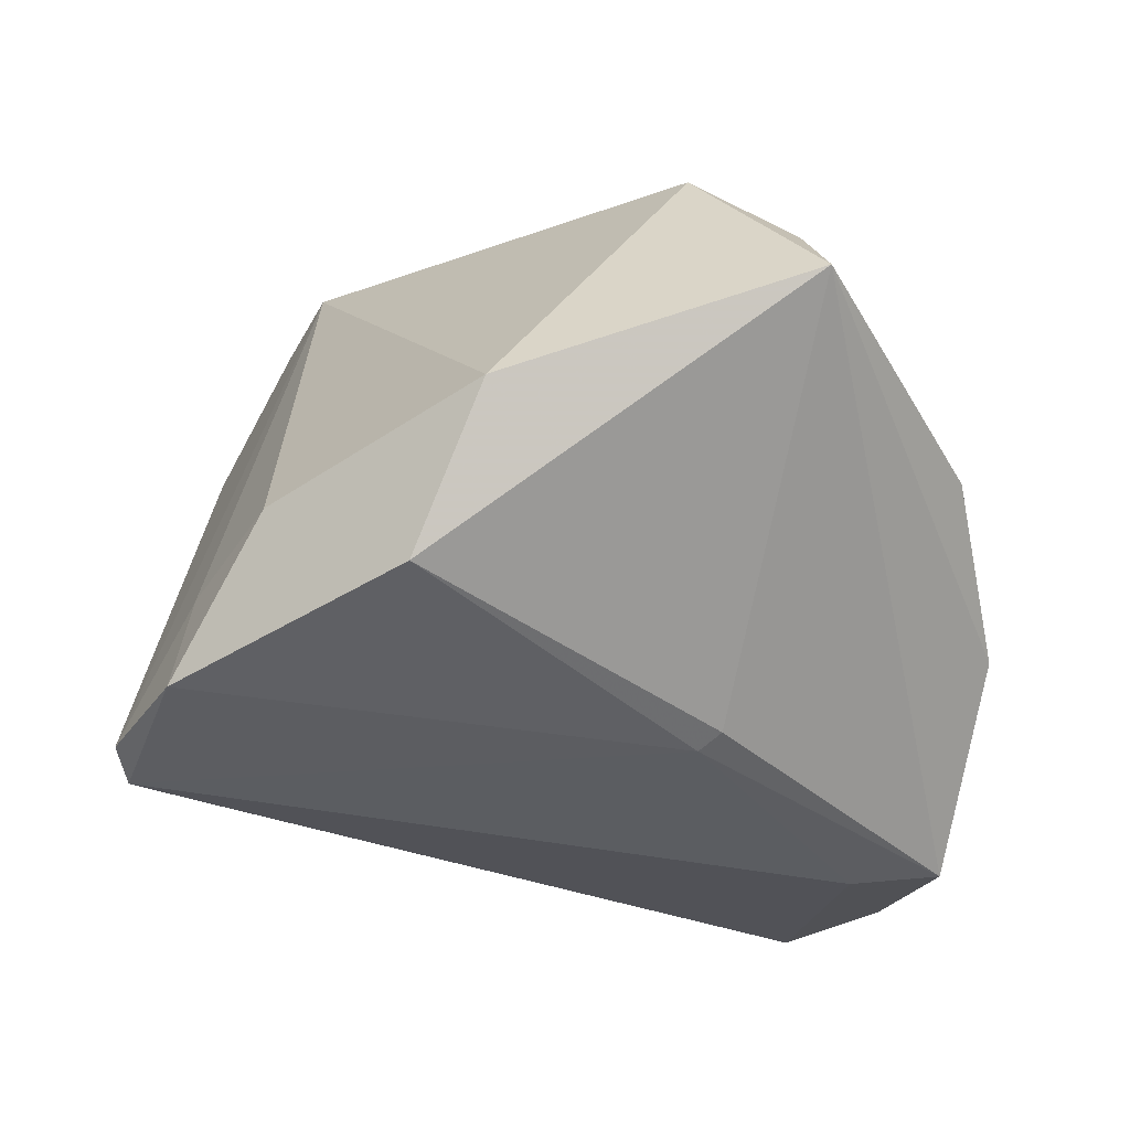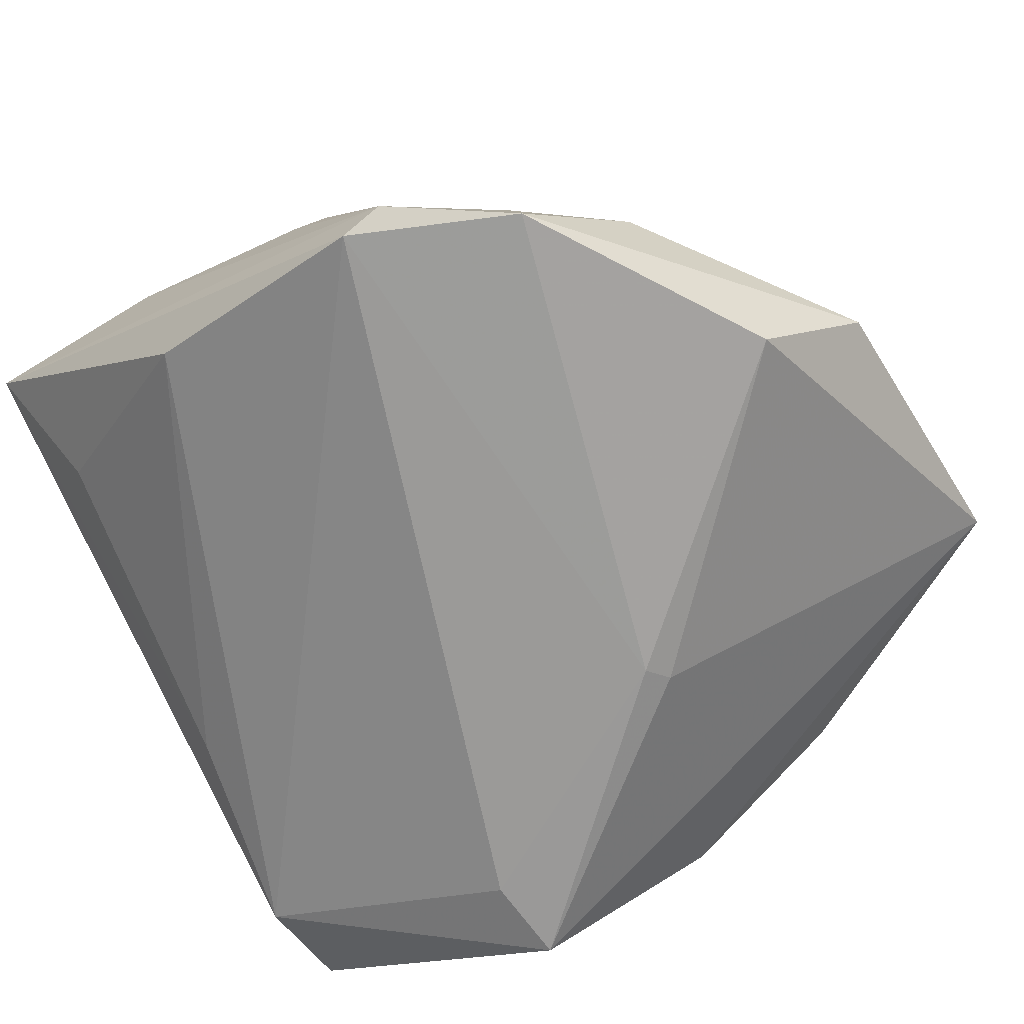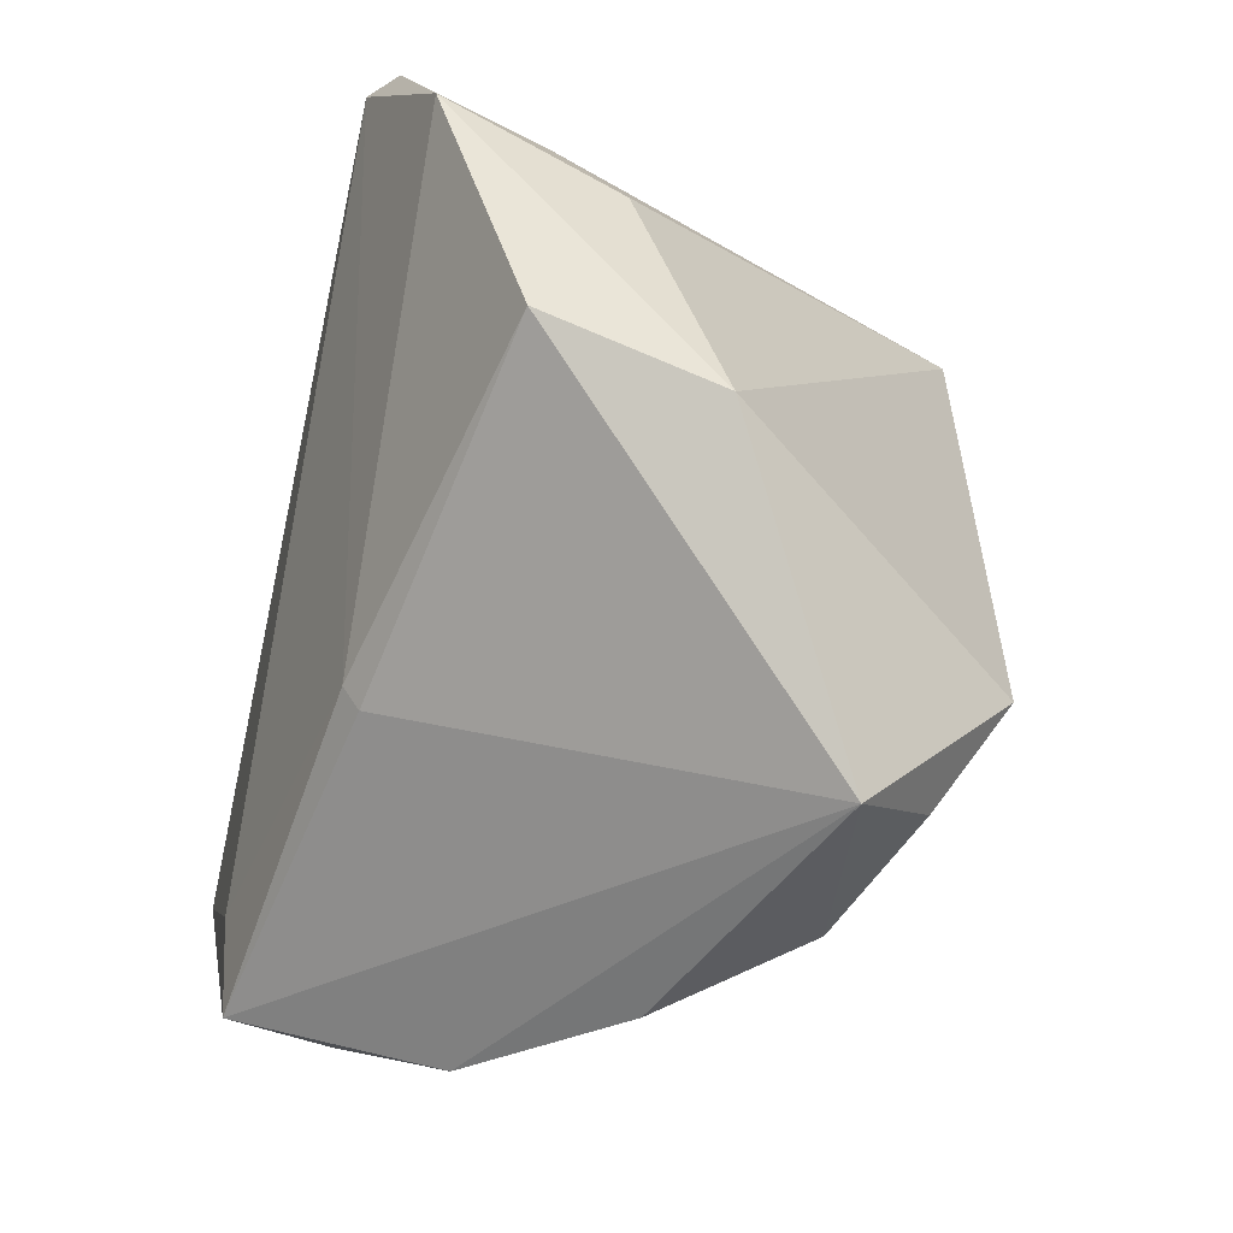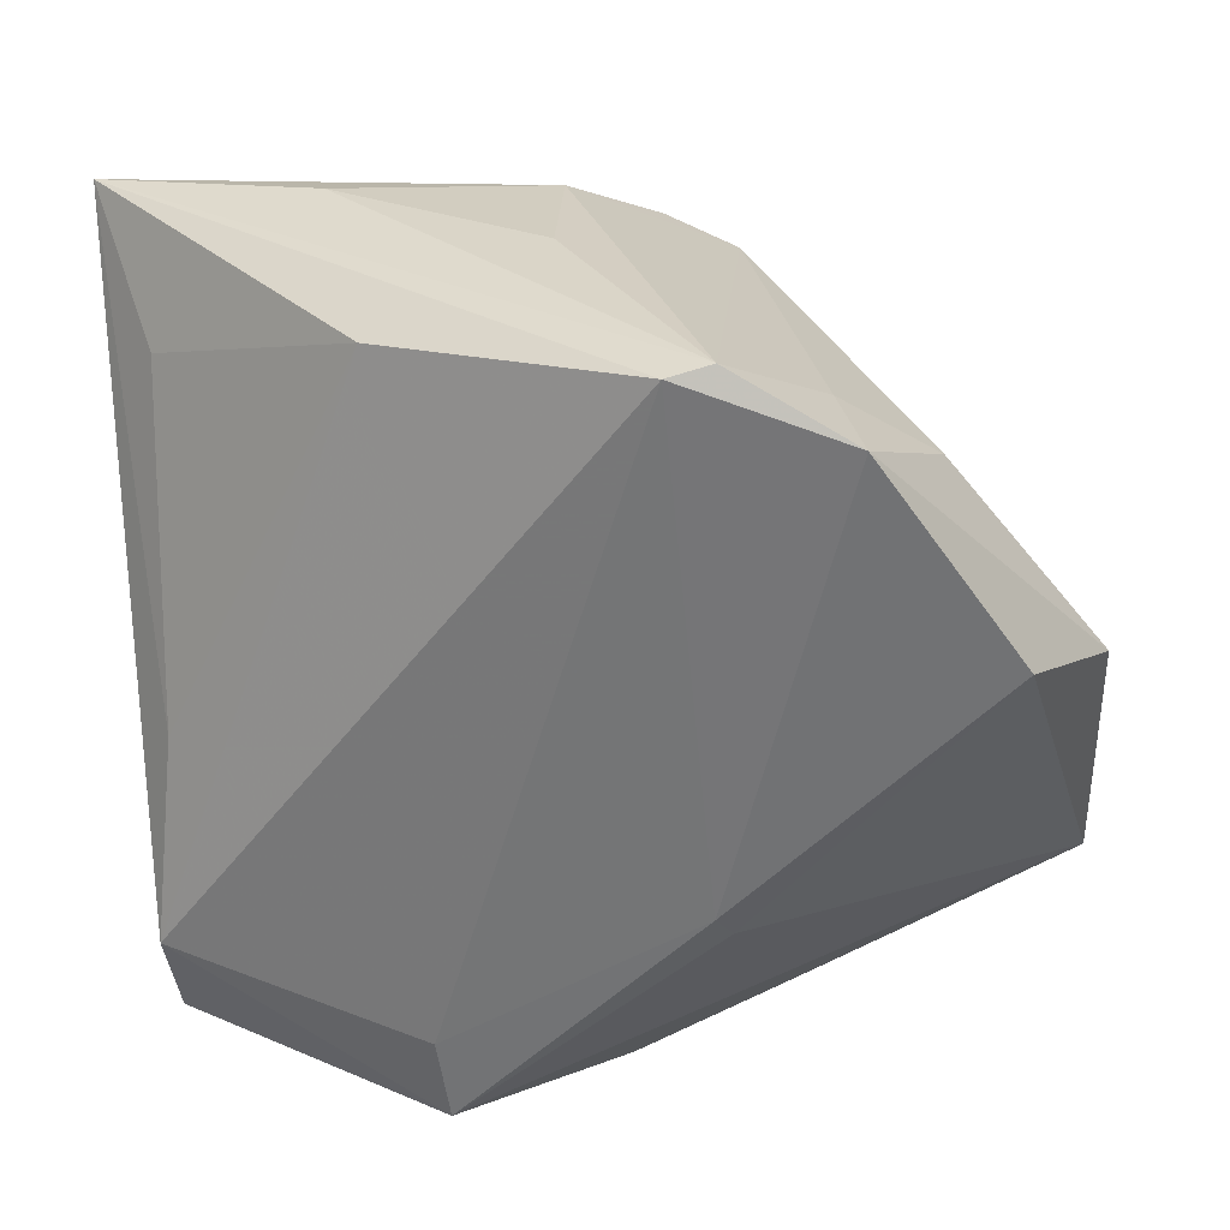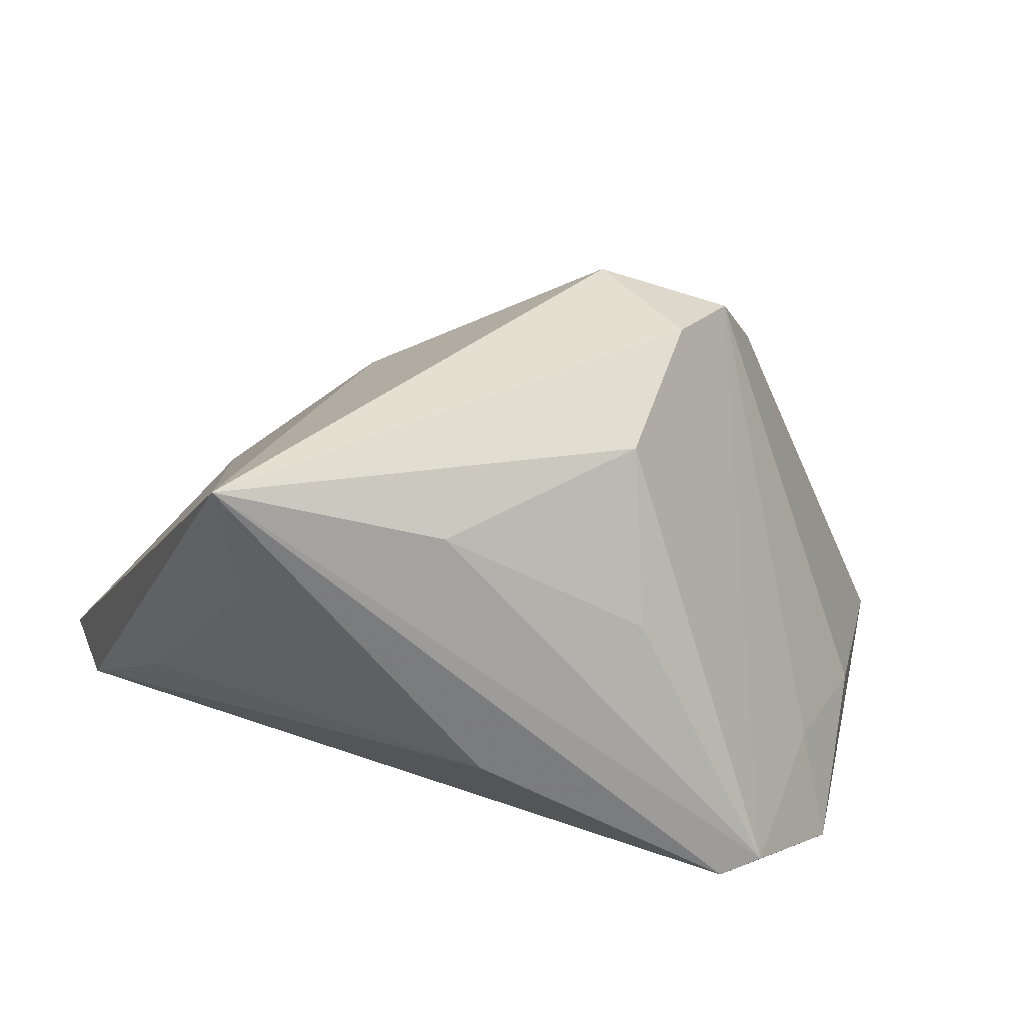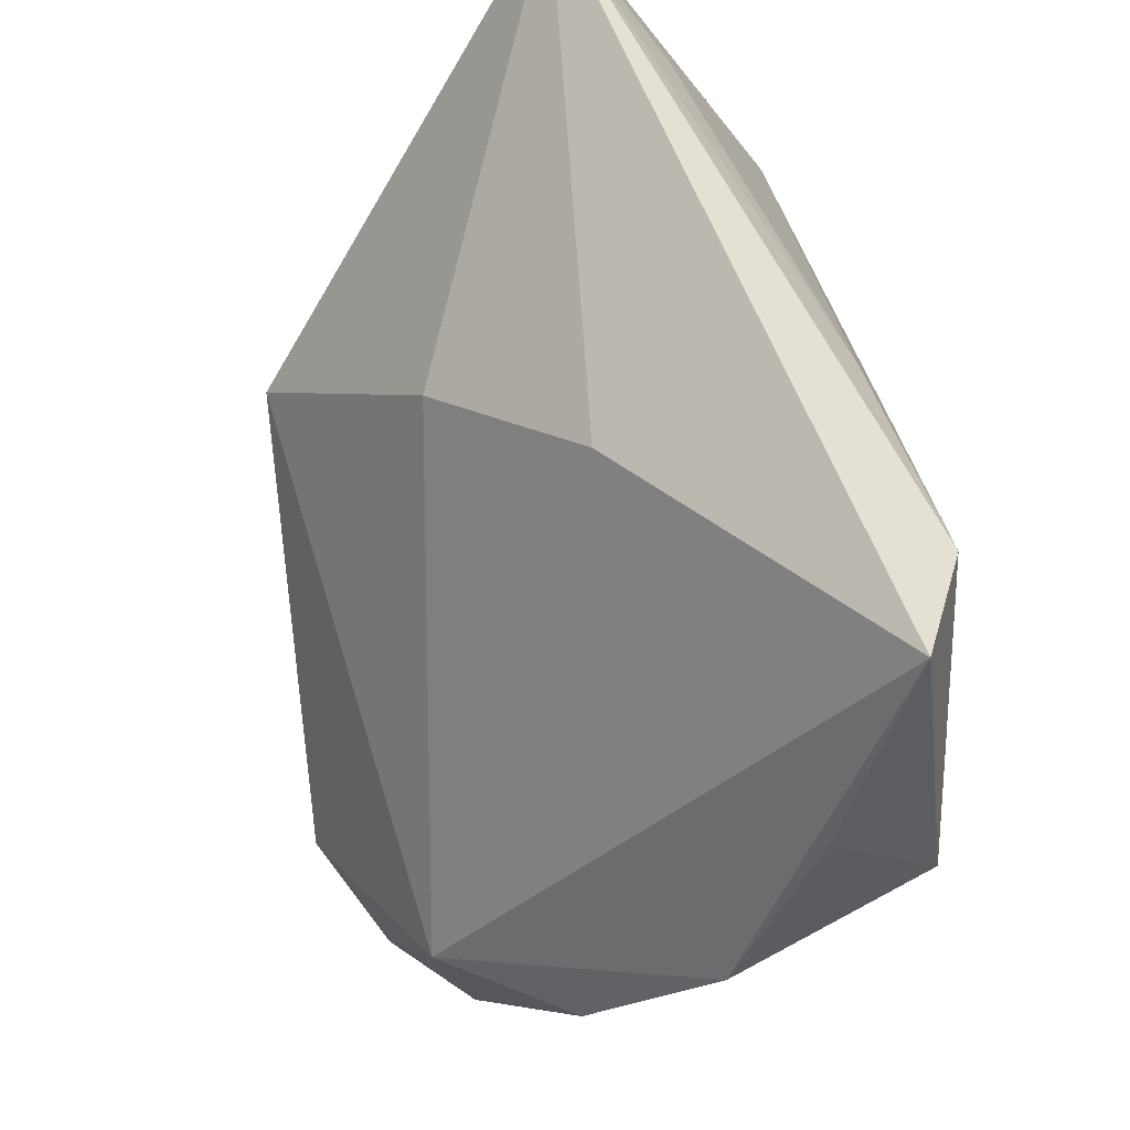
<metadata>
{"format":"obj","ext":"obj","renderer":"f3d","projection":"perspective","resolution":1024,"background":"white","views":[{"elev":-39.2,"azim":-83.8,"up":"+Z"},{"elev":-70.9,"azim":-146.9,"up":"+Z"},{"elev":-19.0,"azim":-119.2,"up":"+Y"},{"elev":-56.3,"azim":-175.0,"up":"+Z"},{"elev":14.1,"azim":159.3,"up":"+Z"},{"elev":-30.2,"azim":72.4,"up":"+Y"}]}
</metadata>
<code>
v 0.001039 -0.04928 -0.0108
v -0.008688 0.02774 0.03249
v -0.0164 0.02238 0.0339
v -0.02345 0.03119 -0.01476
v -0.0399 0.006358 -0.02498
v -0.004938 0.01412 0.03753
v -0.04827 -0.03463 0.001038
v -0.01857 -0.04696 -0.002219
v -0.0489 -0.001701 -0.01056
v 0.02353 0.04147 0.01521
v -0.03345 0.02239 -0.01172
v 0.03232 -0.011 0.01309
v 0.04368 -0.004716 -0.009538
v 0.04173 0.02899 0.007657
v -0.008636 0.04043 -0.02625
v 0.01972 -0.03299 -0.02565
v 0.001058 0.04003 0.003192
v -0.02568 0.03237 -0.02702
v -0.009179 -0.01829 -0.02702
v -0.02536 -0.03957 0.01224
v 0.01918 -0.04273 -0.02569
v 0.0006008 0.03672 0.02183
v -0.01087 -0.02088 -0.02608
v -0.01333 0.04084 -0.0249
v 0.02244 -0.04381 -0.01311
v 0.04728 -0.02541 -0.01626
v 0.04728 -0.03671 -0.01271
v 0.04728 0.04136 0.02211
v -0.04104 -0.02102 0.02205
v 0.01842 0.001118 0.02607
v -0.04031 -0.03208 0.01329
v 0.01867 0.03814 -0.011
f 27 21 26
f 26 28 27
f 26 13 28
f 25 21 27
f 7 29 9
f 9 5 7
f 15 28 32
f 32 26 15
f 13 26 32
f 27 28 12
f 28 30 12
f 22 2 28
f 6 30 28
f 28 2 6
f 15 26 16
f 16 26 21
f 15 16 19
f 19 16 21
f 28 13 14
f 14 32 28
f 13 32 14
f 10 22 28
f 29 6 3
f 3 6 2
f 9 29 3
f 3 11 9
f 3 4 11
f 2 22 3
f 15 19 18
f 18 19 5
f 11 4 18
f 18 5 9
f 9 11 18
f 23 7 5
f 5 19 23
f 21 7 23
f 23 19 21
f 29 7 31
f 1 7 21
f 1 8 7
f 21 25 1
f 1 25 27
f 20 12 30
f 27 12 20
f 20 6 29
f 30 6 20
f 29 31 20
f 20 1 27
f 8 1 20
f 7 8 20
f 20 31 7
f 24 28 15
f 24 10 28
f 15 18 24
f 24 18 4
f 24 3 22
f 4 3 24
f 22 10 17
f 17 24 22
f 10 24 17

</code>
